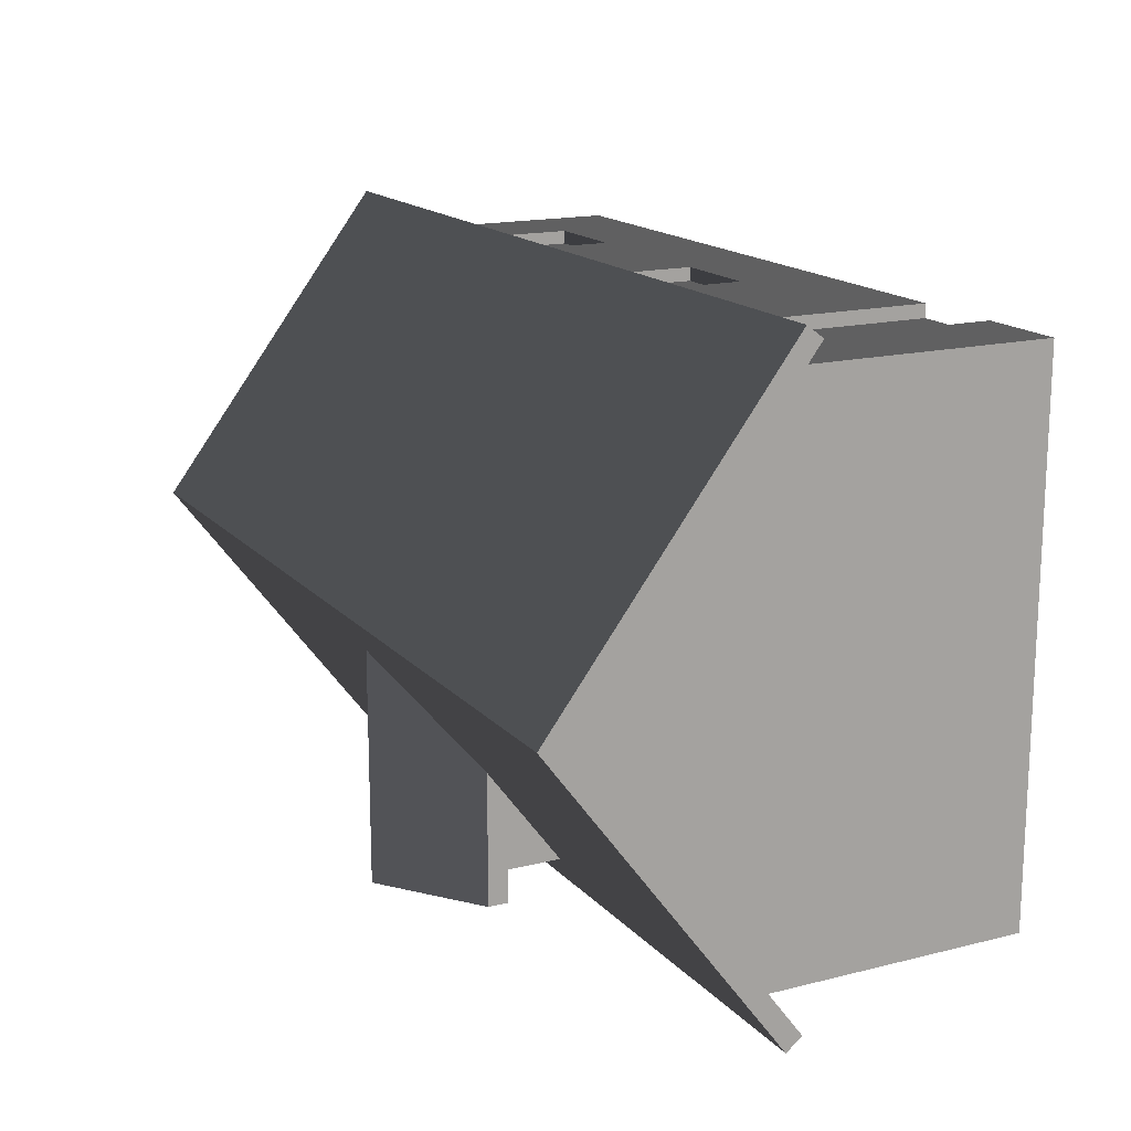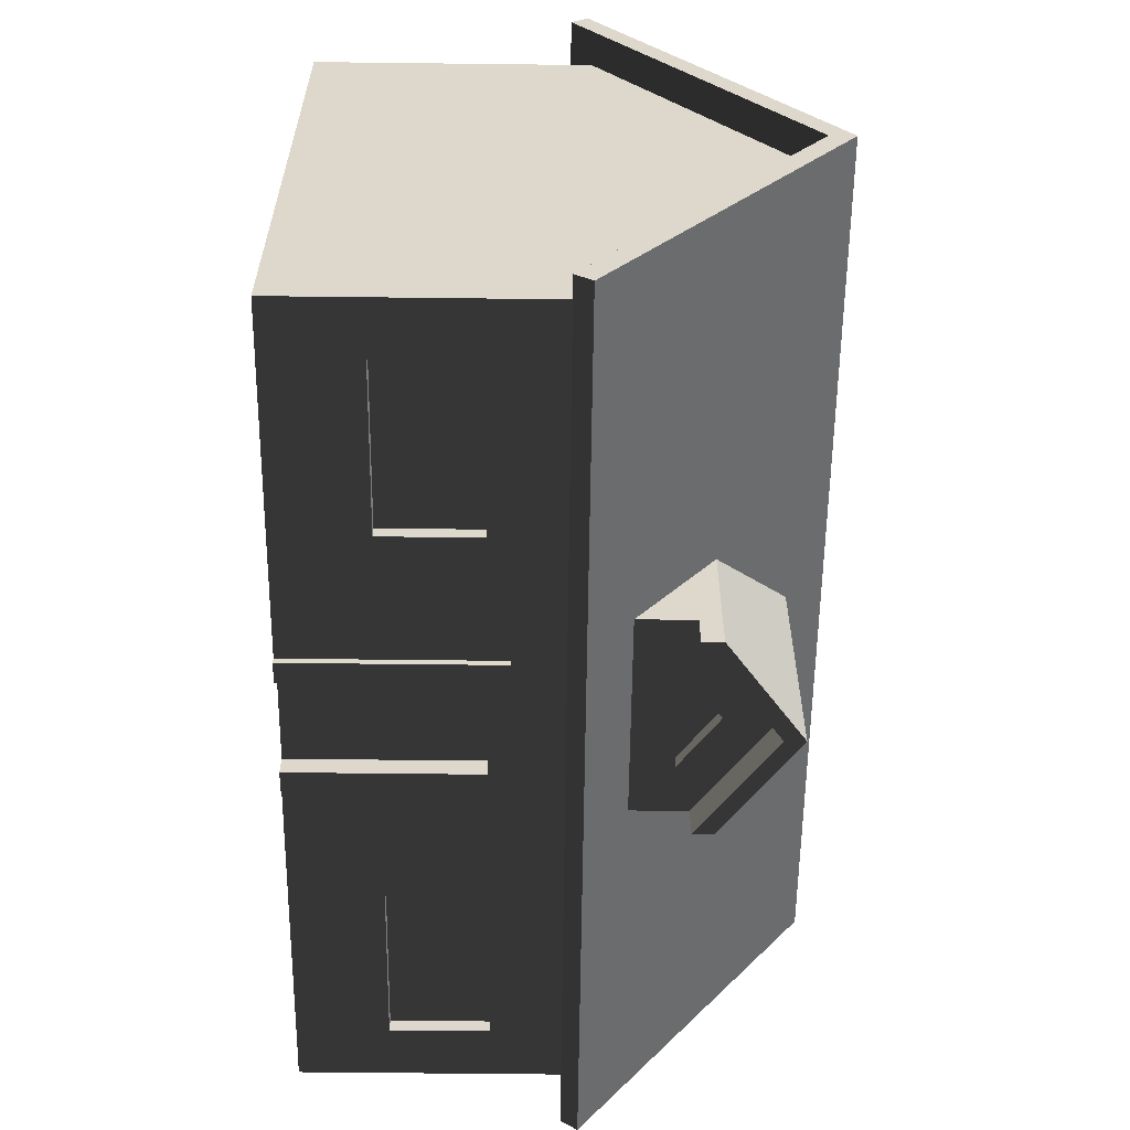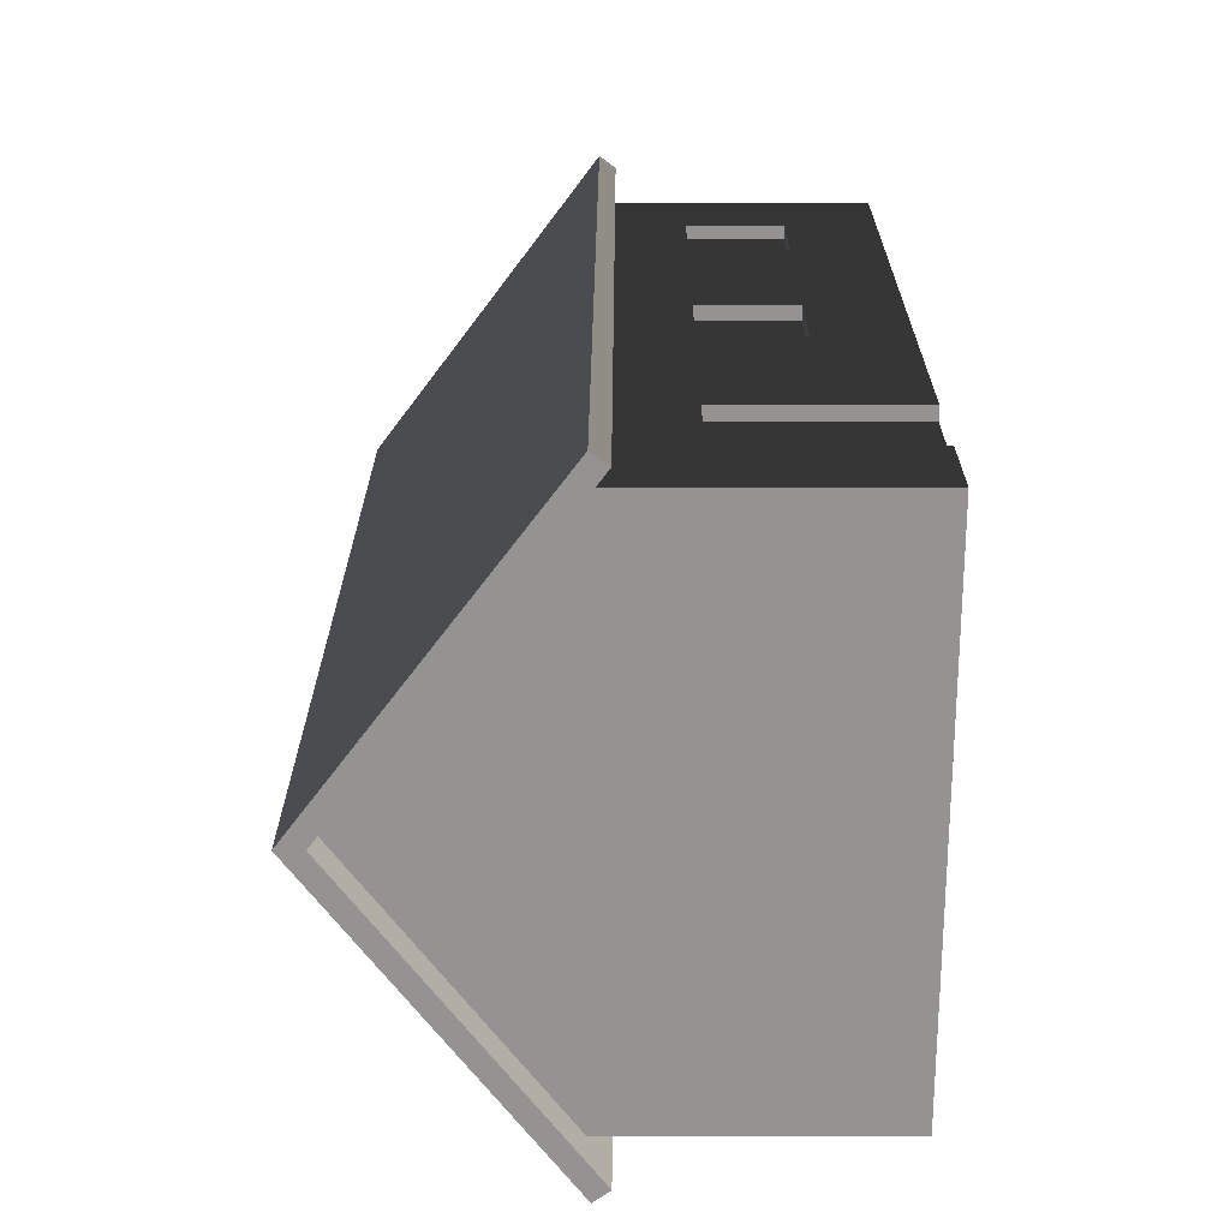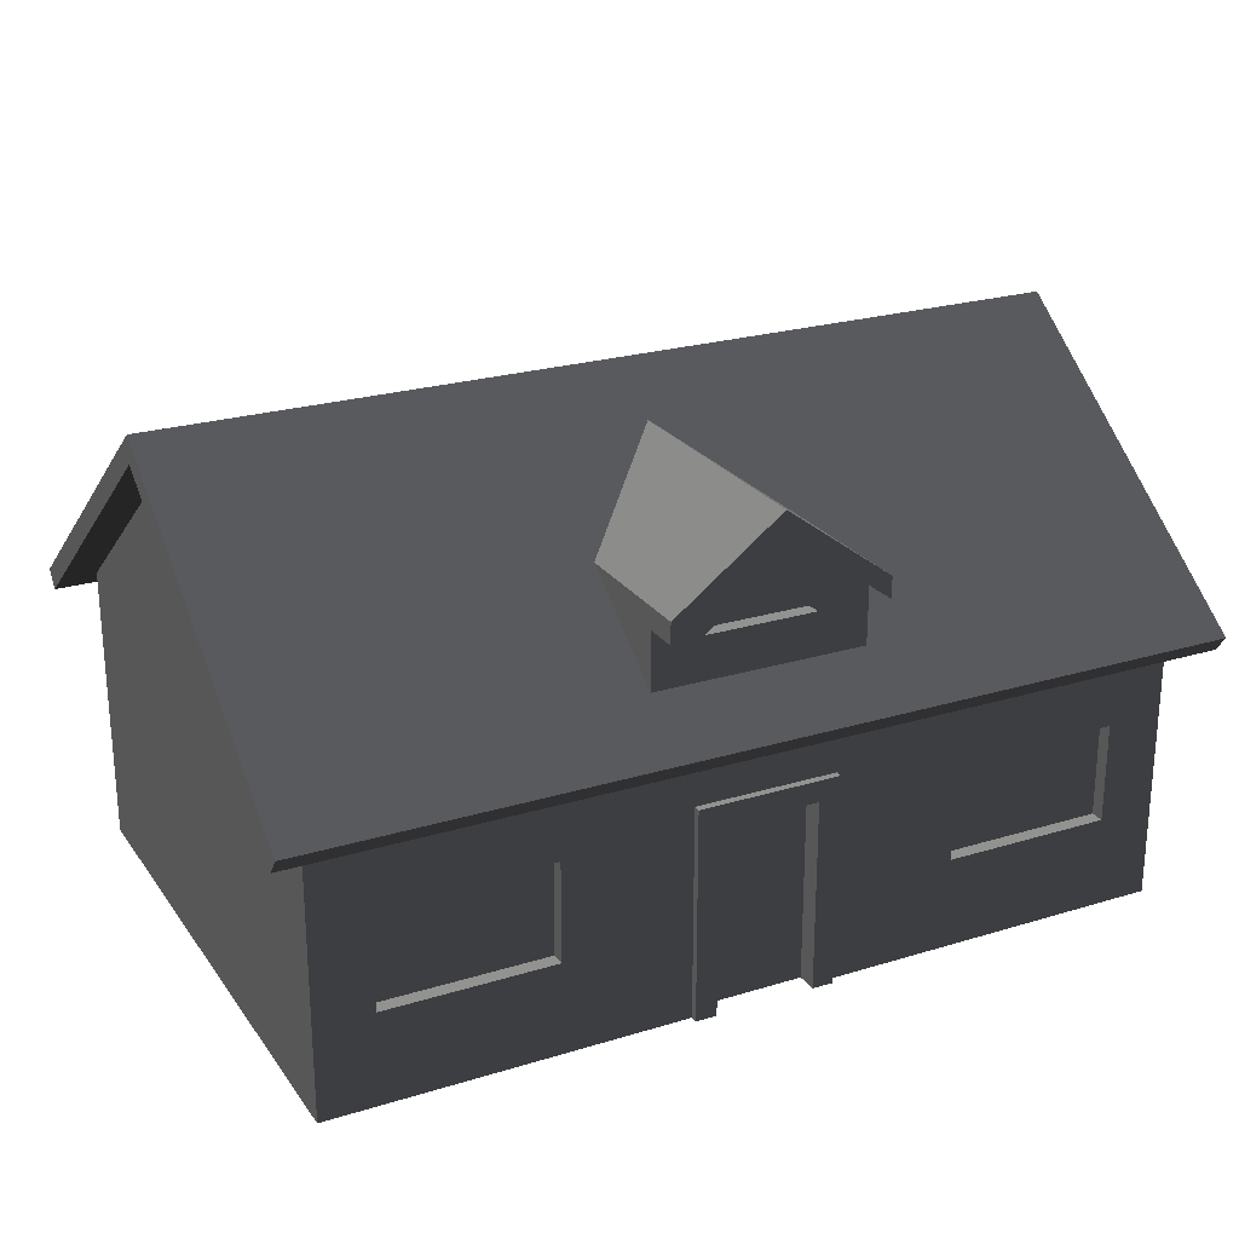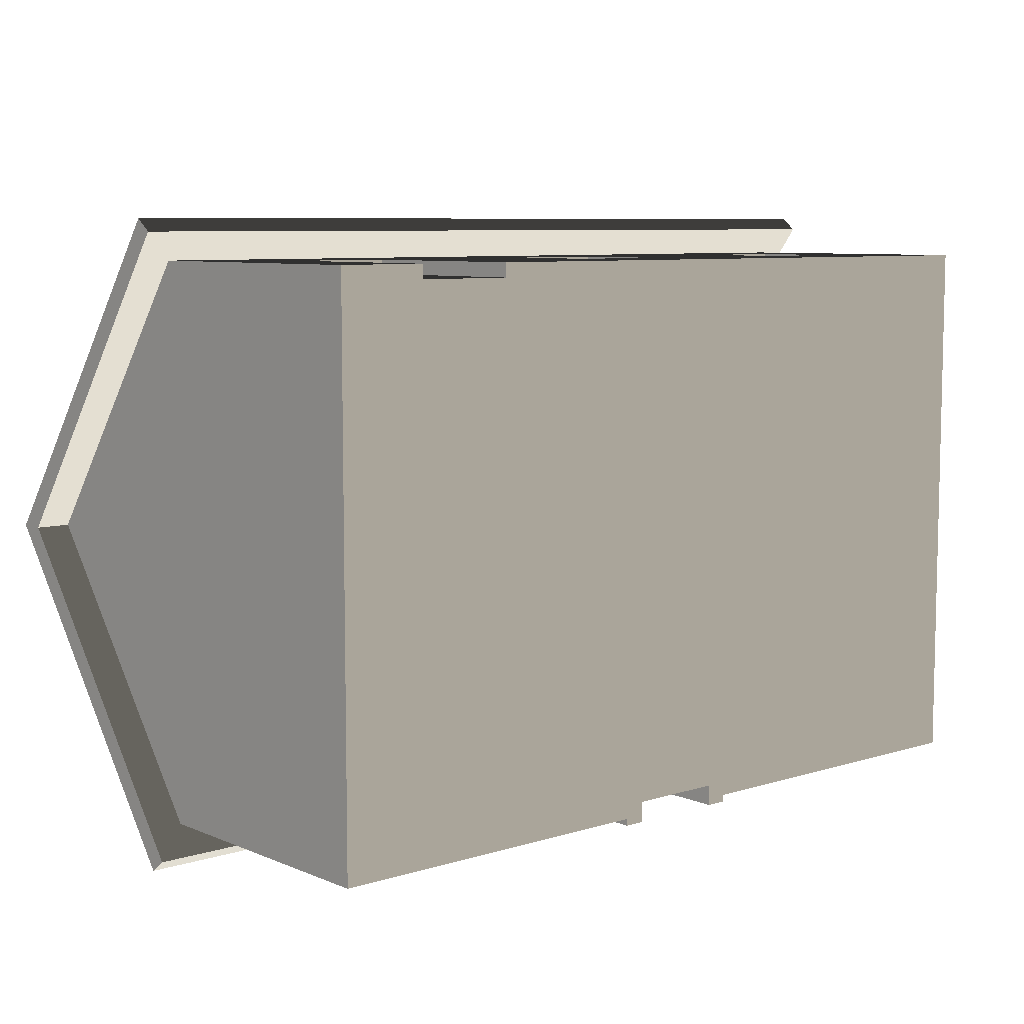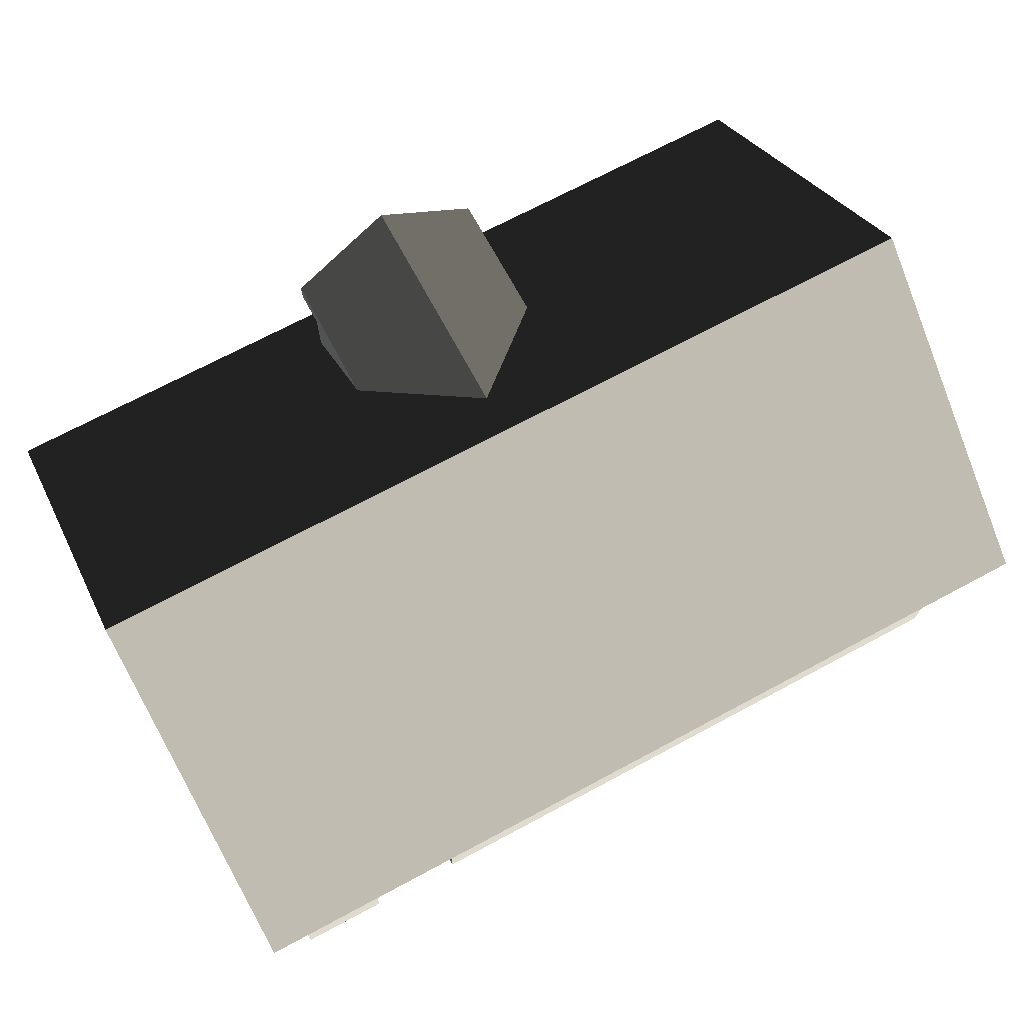
<metadata>
{"format":"obj","ext":"obj","renderer":"f3d","projection":"perspective","resolution":1024,"background":"white","views":[{"elev":16.4,"azim":-117.1,"up":"+Z"},{"elev":-58.8,"azim":89.3,"up":"+Z"},{"elev":23.1,"azim":-89.8,"up":"+Z"},{"elev":24.0,"azim":153.2,"up":"+Y"},{"elev":7.7,"azim":-40.9,"up":"+Z"},{"elev":70.4,"azim":-28.2,"up":"+Y"}]}
</metadata>
<code>
v  0.52 0.13 -0.38
v  0.28 0.13 -0.38
v  0.3 0.15 -0.38
v  0.28 0.27 -0.38
v  0.3 0.25 -0.38
v  0.5 0.25 -0.38
v  0.5 0.15 -0.38
v  0.52 0.27 -0.38
v  0.28 0.27 -0.4
v  0.28 0.13 -0.4
v  0.52 0.13 -0.4
v  0.52 0.27 -0.4
v  0.55 0.1 -0.4
v  0.25 0.1 -0.4
v  0.25 0.3 -0.4
v  0.55 0.3 -0.4
v  0.6 -0 -0.4
v  0.1 -0 -0.4
v  0.6 0.05 -0.4
v  0.1 0.05 -0.4
v  -0.1 -0 -0.41
v  -0.1 0.3 -0.41
v  -0.07 -0 -0.41
v  -0.07 0.27 -0.41
v  0.07 0.27 -0.41
v  0.1 0.3 -0.41
v  0.1 -0 -0.41
v  0.07 -0 -0.41
v  0.1 0.3 -0.4
v  -0.1 0.3 -0.4
v  0.07 0.27 -0.38
v  -0.07 0.27 -0.38
v  -0.1 -0 -0.4
v  -0.1 0.05 -0.4
v  0.07 -0 -0.38
v  -0.07 -0 -0.38
v  0.3 0.1 0.4
v  0.5 0.1 0.4
v  0.47 0.13 0.4
v  0.5 0.3 0.4
v  0.47 0.27 0.4
v  0.33 0.27 0.4
v  0.33 0.13 0.4
v  0.3 0.3 0.4
v  0.33 0.27 0.38
v  0.33 0.13 0.38
v  0.47 0.27 0.38
v  0.47 0.13 0.38
v  0.45 0.15 0.38
v  0.45 0.25 0.38
v  0.35 0.25 0.38
v  0.35 0.15 0.38
v  0.6 0 0.4
v  0.6 0.05 0.4
v  -0.33 0 0.4
v  -0.3 0.05 0.4
v  -0.33 0.27 0.4
v  -0.3 0.3 0.4
v  -0.47 0.27 0.4
v  -0.5 0.3 0.4
v  -0.5 0.05 0.4
v  -0.47 0 0.4
v  -0.6 0.05 0.4
v  -0.6 0 0.4
v  0.0788 0.514 -0.358
v  0 0.5727 -0.358
v  0.0788 0.514 -0.378
v  0 0.5727 -0.378
v  -0.0788 0.514 -0.358
v  -0.0788 0.514 -0.378
v  -0.11 0.494 -0.378
v  -0.11 0.5157 -0.378
v  0.11 0.494 -0.378
v  0 0.5976 -0.378
v  0.11 0.5157 -0.378
v  0.07 0.13 0.38
v  0.07 0.13 0.4
v  0.07 0.27 0.38
v  0.07 0.27 0.4
v  -0.07 0.13 0.38
v  0.05 0.15 0.38
v  0.05 0.25 0.38
v  -0.05 0.25 0.38
v  -0.05 0.15 0.38
v  -0.07 0.27 0.38
v  -0.07 0.27 0.4
v  -0.07 0.13 0.4
v  -0.1 0.1 0.4
v  0.1 0.1 0.4
v  0.1 0.3 0.4
v  -0.1 0.3 0.4
v  -0.6 -0 -0.4
v  -0.6 0.05 -0.4
v  -0.25 0.1 -0.4
v  -0.55 0.1 -0.4
v  -0.52 0.13 -0.4
v  -0.55 0.3 -0.4
v  -0.52 0.27 -0.4
v  -0.28 0.27 -0.4
v  -0.28 0.13 -0.4
v  -0.25 0.3 -0.4
v  -0.47 0 0.38
v  -0.33 0 0.38
v  -0.28 0.13 -0.38
v  -0.28 0.27 -0.38
v  -0.52 0.27 -0.38
v  -0.52 0.13 -0.38
v  -0.5 0.15 -0.38
v  -0.5 0.25 -0.38
v  -0.3 0.25 -0.38
v  -0.3 0.15 -0.38
v  -0.47 0.27 0.38
v  -0.33 0.27 0.38
v  -0.02 0.05 -0.38
v  -0.02 0.22 -0.38
v  0.02 0.05 -0.38
v  0.02 0.22 -0.38
v  0.65 0.394 -0.458
v  0.65 0.7375 -0
v  0.65 0.37 -0.44
v  0.65 0.7 -0
v  0.65 0.394 0.458
v  0.65 0.37 0.44
v  0.15 0.454 -0.378
v  -0.65 0.394 -0.458
v  0.15 0.5657 -0.229
v  -0.15 0.454 -0.378
v  0 0.6775 -0.08
v  -0.65 0.7375 -0
v  -0.15 0.5657 -0.229
v  -0.15 0.5357 -0.269
v  0.15 0.5357 -0.269
v  -0.15 0.5357 -0.428
v  -0.15 0.5357 -0.378
v  -0.15 0.5657 -0.428
v  0.15 0.5657 -0.428
v  0 0.6775 -0.428
v  0 0.6475 -0.378
v  0 0.6475 -0.428
v  0.15 0.5357 -0.378
v  0.15 0.5357 -0.428
v  -0.65 0.37 -0.44
v  0.6 0.7 -0
v  0.6 0.4 -0.4
v  -0.6 0.4 -0.4
v  -0.65 0.7 -0
v  -0.6 0.7 -0
v  -0.65 0.37 0.44
v  0.6 0.4 0.4
v  -0.6 0.4 0.4
v  -0.65 0.394 0.458
o house_type07
g house_type07
f 1 2 3
f 4 3 2
f 5 3 4
f 6 5 4
f 3 7 1
f 8 1 7
f 6 8 7
f 4 8 6
f 9 4 10
f 2 10 4
f 11 10 1
f 2 1 10
f 11 1 12
f 8 12 1
f 13 14 10
f 15 10 14
f 9 10 15
f 12 9 15
f 10 11 13
f 16 13 11
f 12 16 11
f 15 16 12
f 8 4 12
f 9 12 4
f 17 18 19
f 20 19 18
f 21 22 23
f 24 23 22
f 25 24 22
f 22 26 25
f 26 27 25
f 28 25 27
f 26 22 29
f 30 29 22
f 31 32 25
f 24 25 32
f 26 29 27
f 18 27 29
f 20 18 29
f 21 33 22
f 30 22 33
f 34 30 33
f 28 35 25
f 31 25 35
f 24 32 23
f 36 23 32
f 37 38 39
f 40 39 38
f 41 39 40
f 42 41 40
f 39 43 37
f 44 37 43
f 42 44 43
f 40 44 42
f 45 42 46
f 43 46 42
f 41 42 47
f 45 47 42
f 39 48 43
f 46 43 48
f 46 48 49
f 47 49 48
f 50 49 47
f 51 50 47
f 49 52 46
f 45 46 52
f 51 45 52
f 47 45 51
f 48 39 47
f 41 47 39
f 53 54 55
f 56 55 54
f 57 55 56
f 58 57 56
f 59 57 58
f 58 60 59
f 60 61 59
f 62 59 61
f 61 63 62
f 64 62 63
f 19 54 17
f 53 17 54
f 65 66 67
f 68 67 66
f 66 69 68
f 70 68 69
f 71 72 73
f 70 73 72
f 68 70 72
f 74 68 72
f 70 67 73
f 75 73 67
f 68 75 67
f 74 75 68
f 67 70 65
f 69 65 70
f 76 77 78
f 79 78 77
f 80 76 81
f 78 81 76
f 82 81 78
f 83 82 78
f 81 84 80
f 85 80 84
f 83 85 84
f 78 85 83
f 85 86 80
f 87 80 86
f 88 89 77
f 90 77 89
f 79 77 90
f 86 79 90
f 77 87 88
f 91 88 87
f 86 91 87
f 90 91 86
f 79 86 78
f 85 78 86
f 77 76 87
f 80 87 76
f 92 64 93
f 63 93 64
f 94 95 96
f 97 96 95
f 98 96 97
f 99 98 97
f 96 100 94
f 101 94 100
f 99 101 100
f 97 101 99
f 62 64 102
f 64 92 102
f 102 92 103
f 92 33 103
f 103 33 55
f 33 23 55
f 23 36 55
f 36 35 55
f 35 27 55
f 27 18 55
f 18 17 55
f 53 55 17
f 33 21 23
f 35 28 27
f 100 104 99
f 105 99 104
f 105 106 99
f 98 99 106
f 98 106 96
f 107 96 106
f 100 96 104
f 107 104 96
f 92 93 33
f 34 33 93
f 104 107 108
f 106 108 107
f 109 108 106
f 110 109 106
f 108 111 104
f 105 104 111
f 110 105 111
f 106 105 110
f 112 59 102
f 62 102 59
f 57 59 113
f 112 113 59
f 103 55 113
f 57 113 55
f 3 5 7
f 6 7 5
f 114 115 116
f 117 116 115
f 49 50 52
f 51 52 50
f 69 66 65
f 81 82 84
f 83 84 82
f 108 109 111
f 110 111 109
f 118 119 120
f 121 120 119
f 122 121 119
f 123 121 122
f 119 118 124
f 125 124 118
f 126 119 124
f 127 124 125
f 126 128 119
f 129 119 128
f 125 129 127
f 130 129 128
f 131 129 130
f 127 129 131
f 124 132 126
f 133 134 135
f 130 135 134
f 131 130 134
f 126 136 128
f 137 128 136
f 137 135 128
f 130 128 135
f 138 134 139
f 133 139 134
f 140 138 141
f 139 141 138
f 133 135 139
f 137 139 135
f 137 136 139
f 141 139 136
f 136 126 141
f 140 141 126
f 132 140 126
f 142 125 120
f 118 120 125
f 121 143 120
f 144 120 143
f 120 144 142
f 145 142 144
f 146 142 145
f 147 146 145
f 123 148 149
f 150 149 148
f 147 150 148
f 146 147 148
f 149 143 123
f 121 123 143
f 123 122 148
f 151 148 122
f 125 142 129
f 146 129 142
f 148 129 146
f 151 129 148
f 119 129 122
f 151 122 129
f 35 36 114
f 32 114 36
f 115 114 32
f 117 115 32
f 114 116 35
f 31 35 116
f 117 31 116
f 32 31 117
f 103 113 102
f 112 102 113
f 34 93 95
f 145 95 93
f 97 95 145
f 101 97 145
f 30 101 145
f 29 30 145
f 15 29 145
f 16 15 145
f 144 19 13
f 14 13 19
f 16 144 13
f 145 144 16
f 19 20 14
f 29 14 20
f 15 14 29
f 30 34 94
f 95 94 34
f 101 30 94
f 56 54 38
f 149 38 54
f 40 38 149
f 44 40 149
f 90 44 149
f 91 90 149
f 58 91 149
f 60 58 149
f 61 60 63
f 150 63 60
f 149 150 60
f 58 56 88
f 89 88 56
f 38 89 56
f 91 58 88
f 38 37 89
f 90 89 37
f 44 90 37
f 144 143 19
f 54 19 143
f 149 54 143
f 140 132 124
f 124 127 71
f 134 71 127
f 72 71 134
f 138 74 134
f 74 72 134
f 140 124 73
f 71 73 124
f 75 140 73
f 74 140 75
f 138 140 74
f 127 131 134
f 93 63 145
f 147 145 63
f 150 147 63

</code>
